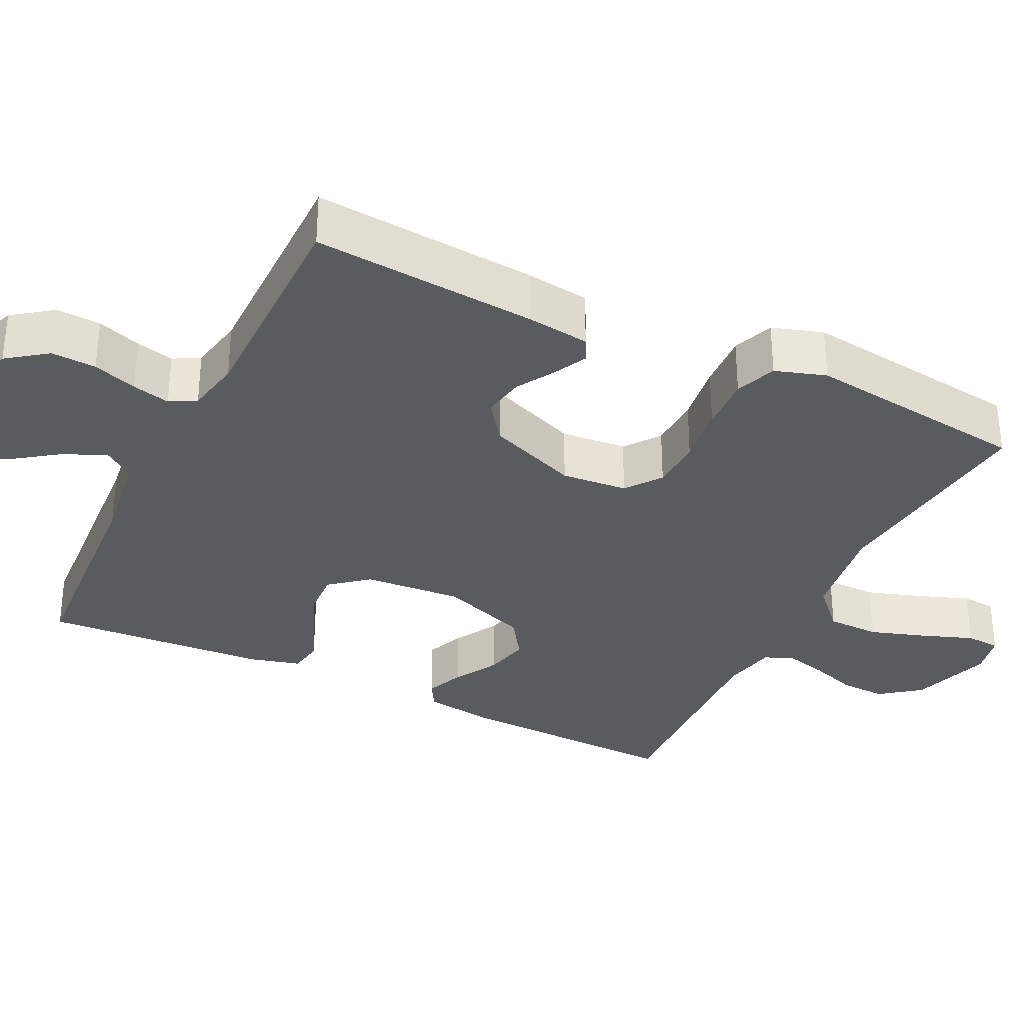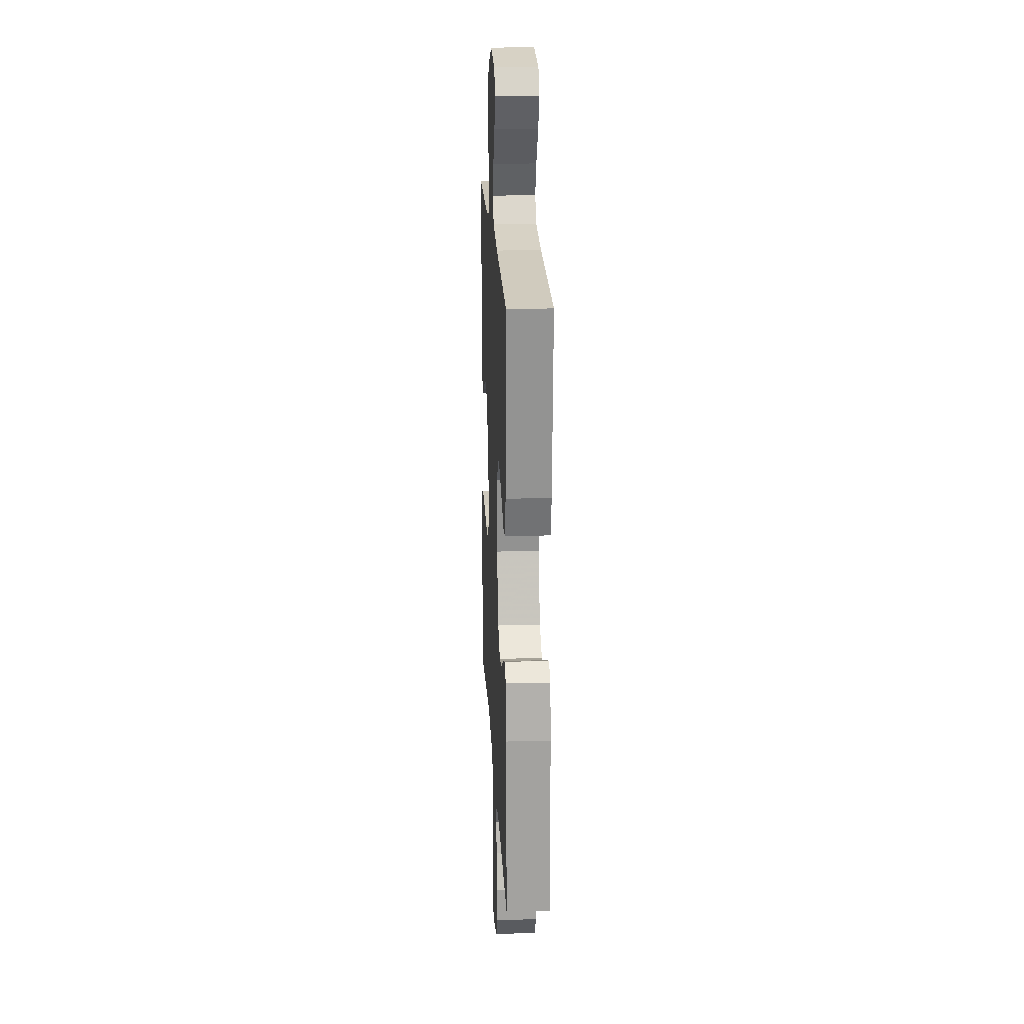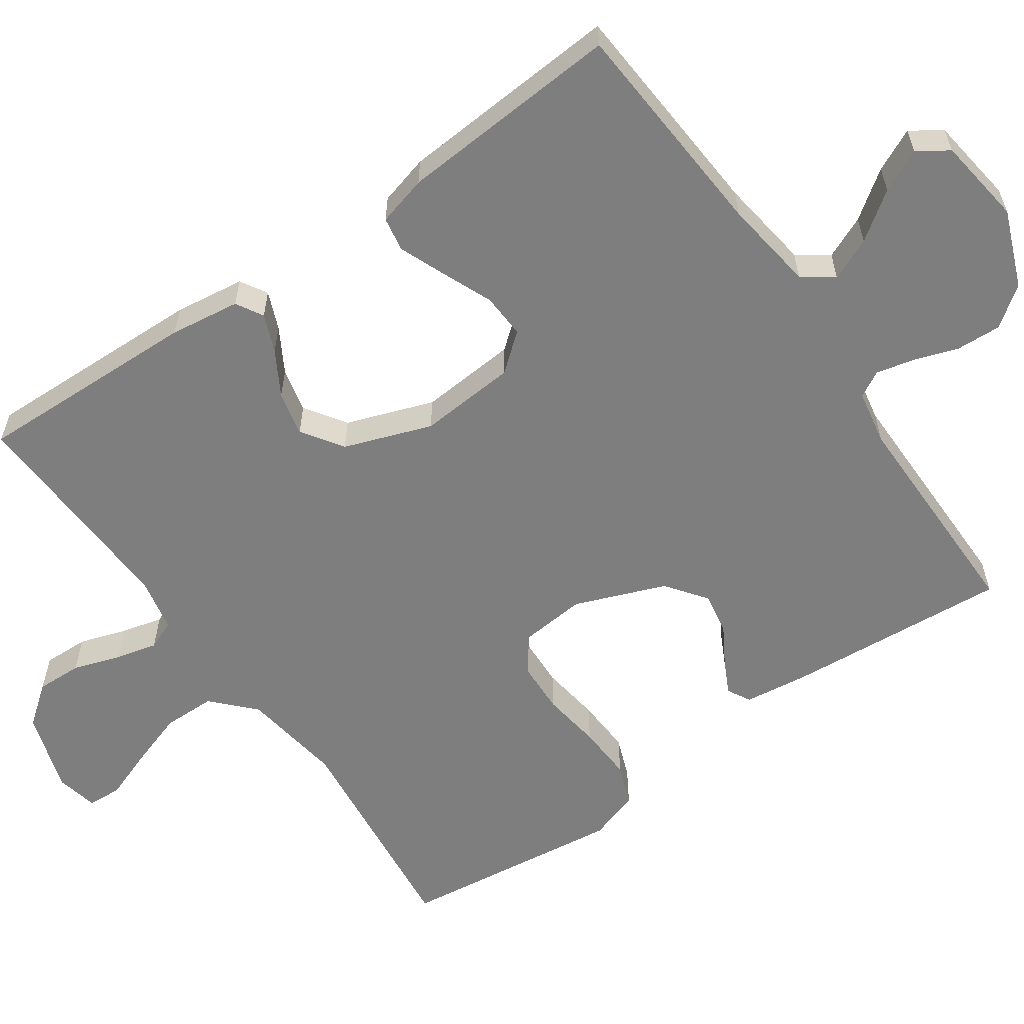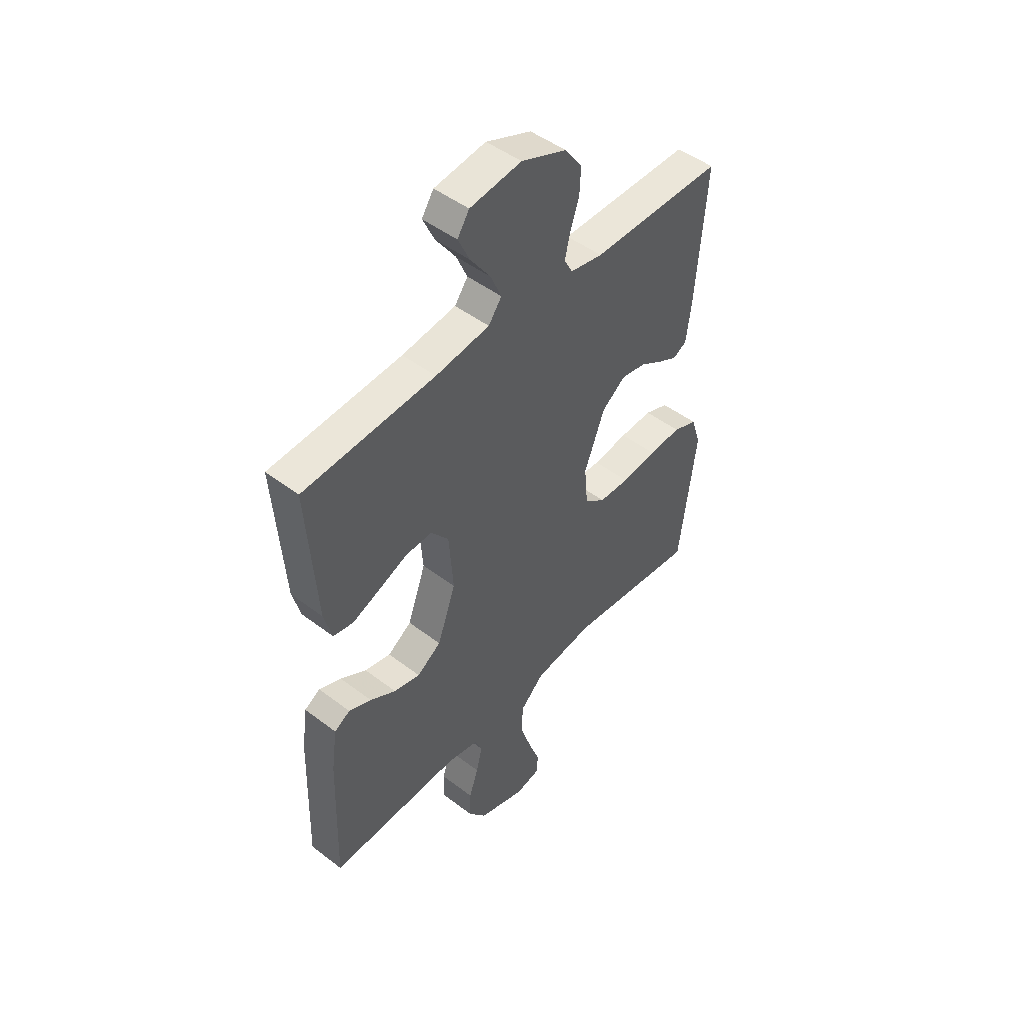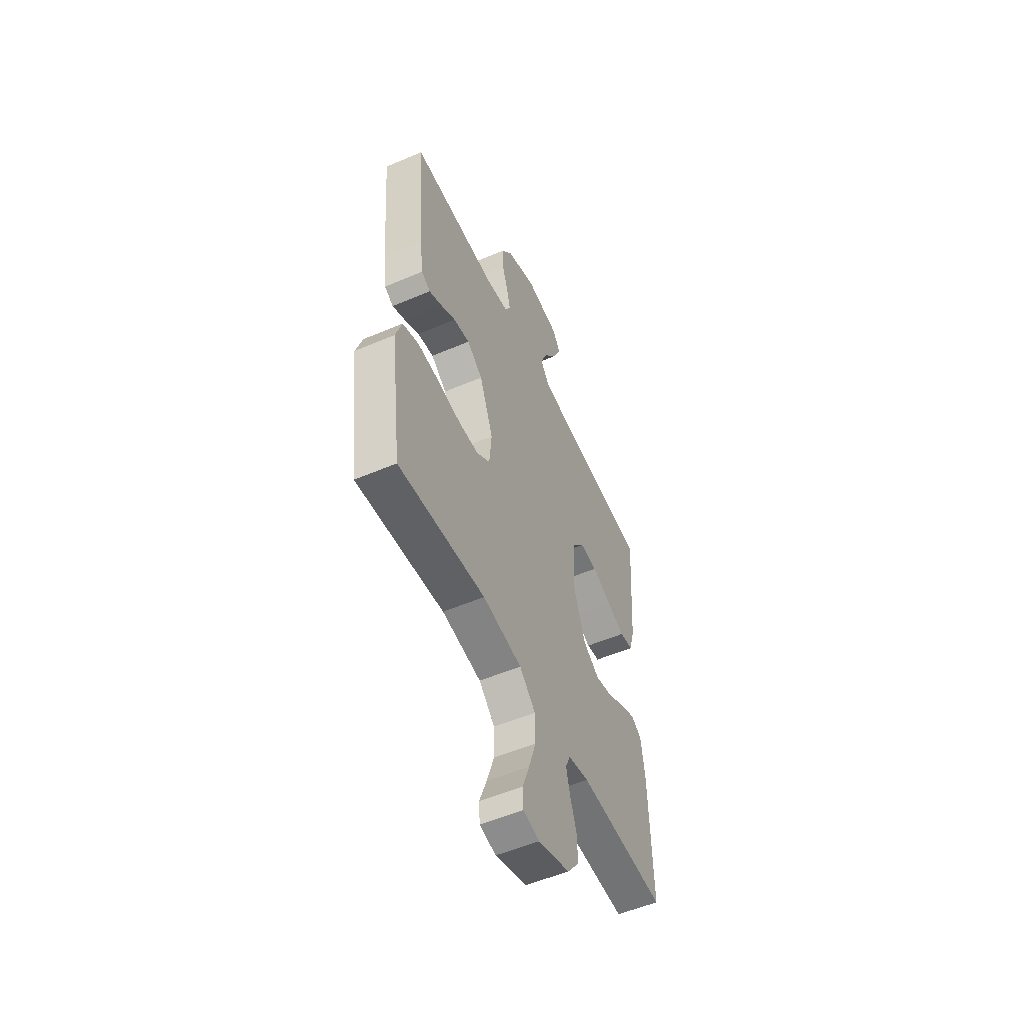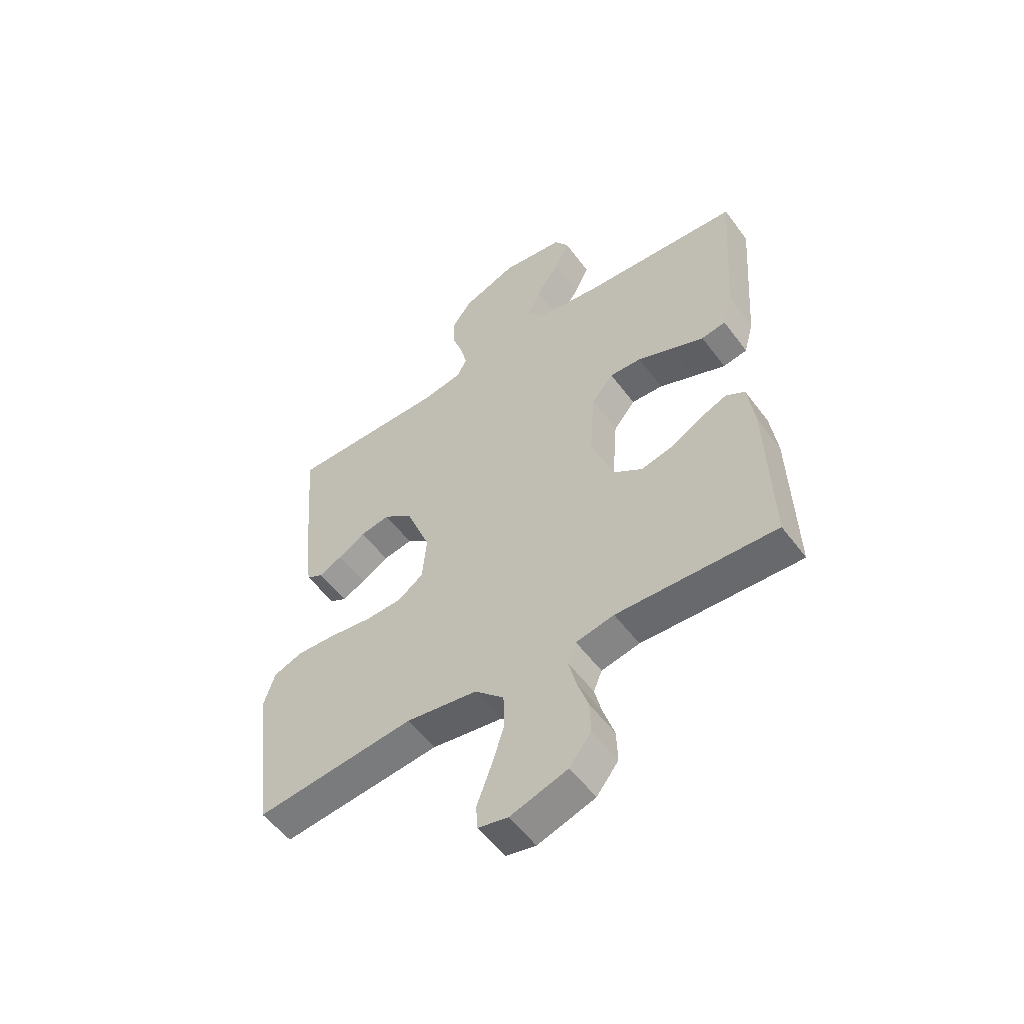
<metadata>
{"format":"obj","ext":"obj","renderer":"f3d","projection":"perspective","resolution":1024,"background":"white","views":[{"elev":-33.1,"azim":63.9,"up":"+Y"},{"elev":19.6,"azim":-92.9,"up":"+Z"},{"elev":-59.5,"azim":-55.0,"up":"+Y"},{"elev":47.9,"azim":-49.4,"up":"+Z"},{"elev":-53.9,"azim":114.4,"up":"+Z"},{"elev":-54.3,"azim":-144.1,"up":"+Z"}]}
</metadata>
<code>
v -0.5 0.07 -0.5
v -0.491 0.07 -0.2
v -0.478 0.07 -0.106
v -0.442 0.07 -0.085
v -0.391 0.07 -0.106
v -0.332 0.07 -0.14
v -0.272 0.07 -0.154
v -0.217 0.07 -0.117
v -0.175 0.07 0
v -0.185 0.07 0.131
v -0.226 0.07 0.181
v -0.286 0.07 0.178
v -0.353 0.07 0.15
v -0.415 0.07 0.125
v -0.461 0.07 0.133
v -0.479 0.07 0.2
v -0.5 0.07 0.5
v -0.2 0.07 0.52
v -0.077 0.07 0.537
v -0.047 0.07 0.578
v -0.072 0.07 0.635
v -0.117 0.07 0.698
v -0.144 0.07 0.755
v -0.117 0.07 0.796
v 0 0.07 0.812
v 0.103 0.07 0.771
v 0.142 0.07 0.718
v 0.139 0.07 0.658
v 0.119 0.07 0.599
v 0.107 0.07 0.548
v 0.126 0.07 0.513
v 0.2 0.07 0.499
v 0.5 0.07 0.5
v 0.476 0.07 0.2
v 0.465 0.07 0.115
v 0.434 0.07 0.098
v 0.39 0.07 0.12
v 0.338 0.07 0.151
v 0.282 0.07 0.161
v 0.228 0.07 0.121
v 0.181 0.07 0
v 0.189 0.07 -0.088
v 0.236 0.07 -0.123
v 0.306 0.07 -0.126
v 0.386 0.07 -0.115
v 0.461 0.07 -0.111
v 0.516 0.07 -0.132
v 0.538 0.07 -0.2
v 0.5 0.07 -0.5
v 0.2 0.07 -0.467
v 0.065 0.07 -0.487
v 0.01 0.07 -0.539
v 0.009 0.07 -0.609
v 0.034 0.07 -0.685
v 0.059 0.07 -0.752
v 0.056 0.07 -0.798
v 0 0.07 -0.81
v -0.108 0.07 -0.775
v -0.149 0.07 -0.722
v -0.147 0.07 -0.661
v -0.126 0.07 -0.598
v -0.112 0.07 -0.542
v -0.128 0.07 -0.503
v -0.2 0.07 -0.488
v -0.5 0 -0.5
v -0.491 0 -0.2
v -0.478 0 -0.106
v -0.442 0 -0.085
v -0.391 0 -0.106
v -0.332 0 -0.14
v -0.272 0 -0.154
v -0.217 0 -0.117
v -0.175 0 0
v -0.185 0 0.131
v -0.226 0 0.181
v -0.286 0 0.178
v -0.353 0 0.15
v -0.415 0 0.125
v -0.461 0 0.133
v -0.479 0 0.2
v -0.5 0 0.5
v -0.2 0 0.52
v -0.077 0 0.537
v -0.047 0 0.578
v -0.072 0 0.635
v -0.117 0 0.698
v -0.144 0 0.755
v -0.117 0 0.796
v 0 0 0.812
v 0.103 0 0.771
v 0.142 0 0.718
v 0.139 0 0.658
v 0.119 0 0.599
v 0.107 0 0.548
v 0.126 0 0.513
v 0.2 0 0.499
v 0.5 0 0.5
v 0.476 0 0.2
v 0.465 0 0.115
v 0.434 0 0.098
v 0.39 0 0.12
v 0.338 0 0.151
v 0.282 0 0.161
v 0.228 0 0.121
v 0.181 0 0
v 0.189 0 -0.088
v 0.236 0 -0.123
v 0.306 0 -0.126
v 0.386 0 -0.115
v 0.461 0 -0.111
v 0.516 0 -0.132
v 0.538 0 -0.2
v 0.5 0 -0.5
v 0.2 0 -0.467
v 0.065 0 -0.487
v 0.01 0 -0.539
v 0.009 0 -0.609
v 0.034 0 -0.685
v 0.059 0 -0.752
v 0.056 0 -0.798
v 0 0 -0.81
v -0.108 0 -0.775
v -0.149 0 -0.722
v -0.147 0 -0.661
v -0.126 0 -0.598
v -0.112 0 -0.542
v -0.128 0 -0.503
v -0.2 0 -0.488
f 58 59 60 61
f 58 61 62
f 57 58 62
f 54 55 56 57
f 53 54 57 62
f 52 53 62 63
f 47 48 49 50
f 47 50 51
f 44 45 46 47
f 44 47 51
f 43 44 51 52
f 35 36 37 38
f 33 34 35 38
f 32 33 38 39
f 31 32 39 40
f 26 27 28 29
f 26 29 30
f 25 26 30
f 24 25 30
f 21 22 23 24
f 20 21 24 30
f 19 20 30 31
f 15 16 17 18
f 12 13 14 15
f 12 15 18 19
f 3 4 5 6
f 3 6 7
f 64 1 2 3
f 63 64 3 7
f 42 43 52 63
f 41 42 63 7
f 11 12 19 31
f 10 11 31 40
f 9 10 40 41
f 41 7 8
f 8 9 41
f 125 124 123 122
f 126 125 122
f 126 122 121
f 121 120 119 118
f 126 121 118 117
f 127 126 117 116
f 114 113 112 111
f 115 114 111
f 111 110 109 108
f 115 111 108
f 116 115 108 107
f 102 101 100 99
f 102 99 98 97
f 103 102 97 96
f 104 103 96 95
f 93 92 91 90
f 94 93 90
f 94 90 89
f 94 89 88
f 88 87 86 85
f 94 88 85 84
f 95 94 84 83
f 82 81 80 79
f 79 78 77 76
f 83 82 79 76
f 70 69 68 67
f 71 70 67
f 67 66 65 128
f 71 67 128 127
f 127 116 107 106
f 71 127 106 105
f 95 83 76 75
f 104 95 75 74
f 105 104 74 73
f 72 71 105
f 105 73 72
f 1 65 66 2
f 2 66 67 3
f 3 67 68 4
f 4 68 69 5
f 5 69 70 6
f 6 70 71 7
f 7 71 72 8
f 8 72 73 9
f 9 73 74 10
f 10 74 75 11
f 11 75 76 12
f 12 76 77 13
f 13 77 78 14
f 14 78 79 15
f 15 79 80 16
f 16 80 81 17
f 17 81 82 18
f 18 82 83 19
f 19 83 84 20
f 20 84 85 21
f 21 85 86 22
f 22 86 87 23
f 23 87 88 24
f 24 88 89 25
f 25 89 90 26
f 26 90 91 27
f 27 91 92 28
f 28 92 93 29
f 29 93 94 30
f 30 94 95 31
f 31 95 96 32
f 32 96 97 33
f 33 97 98 34
f 34 98 99 35
f 35 99 100 36
f 36 100 101 37
f 37 101 102 38
f 38 102 103 39
f 39 103 104 40
f 40 104 105 41
f 41 105 106 42
f 42 106 107 43
f 43 107 108 44
f 44 108 109 45
f 45 109 110 46
f 46 110 111 47
f 47 111 112 48
f 48 112 113 49
f 49 113 114 50
f 50 114 115 51
f 51 115 116 52
f 52 116 117 53
f 53 117 118 54
f 54 118 119 55
f 55 119 120 56
f 56 120 121 57
f 57 121 122 58
f 58 122 123 59
f 59 123 124 60
f 60 124 125 61
f 61 125 126 62
f 62 126 127 63
f 63 127 128 64
f 64 128 65 1

</code>
